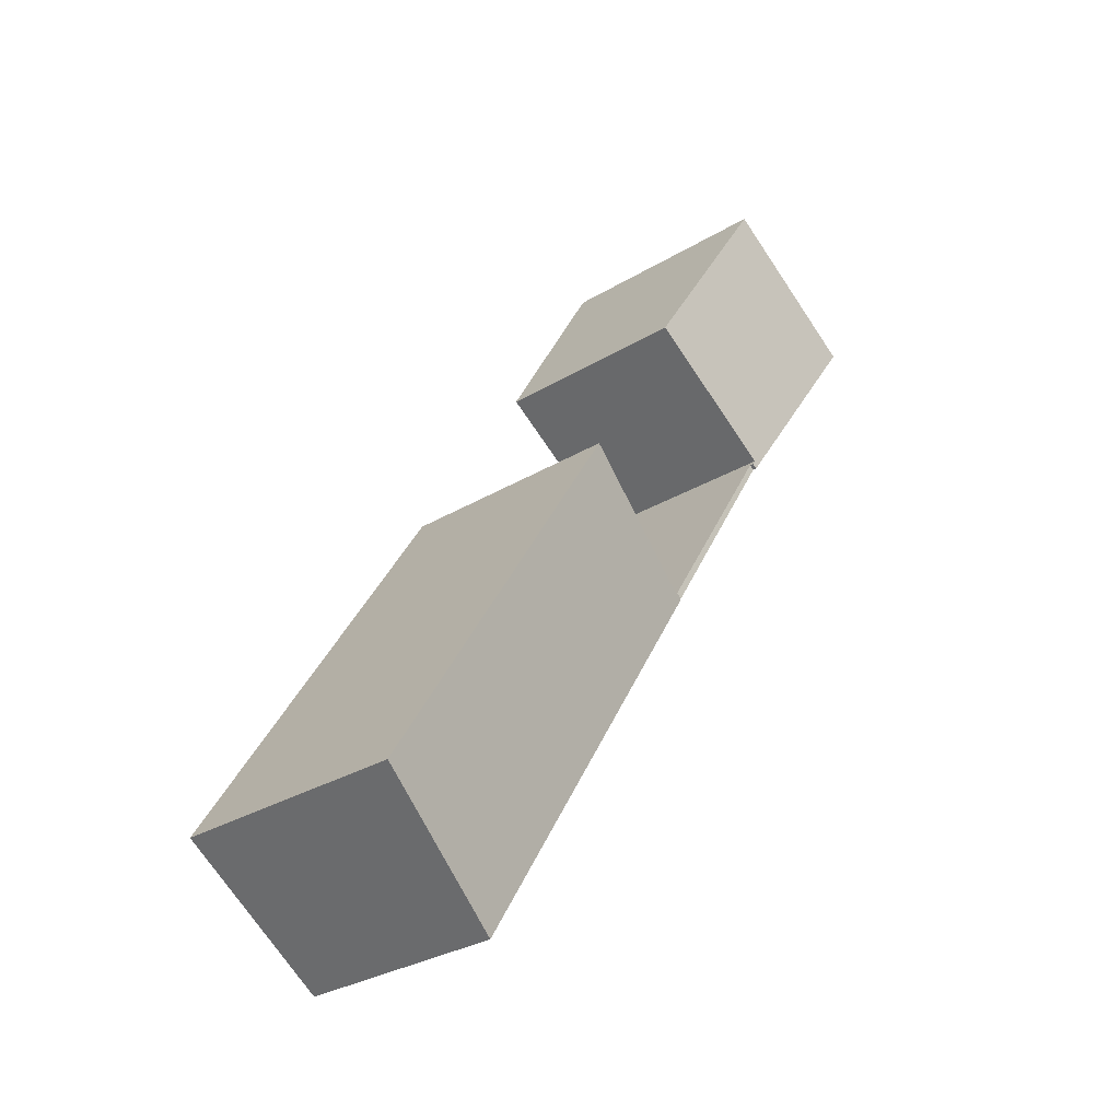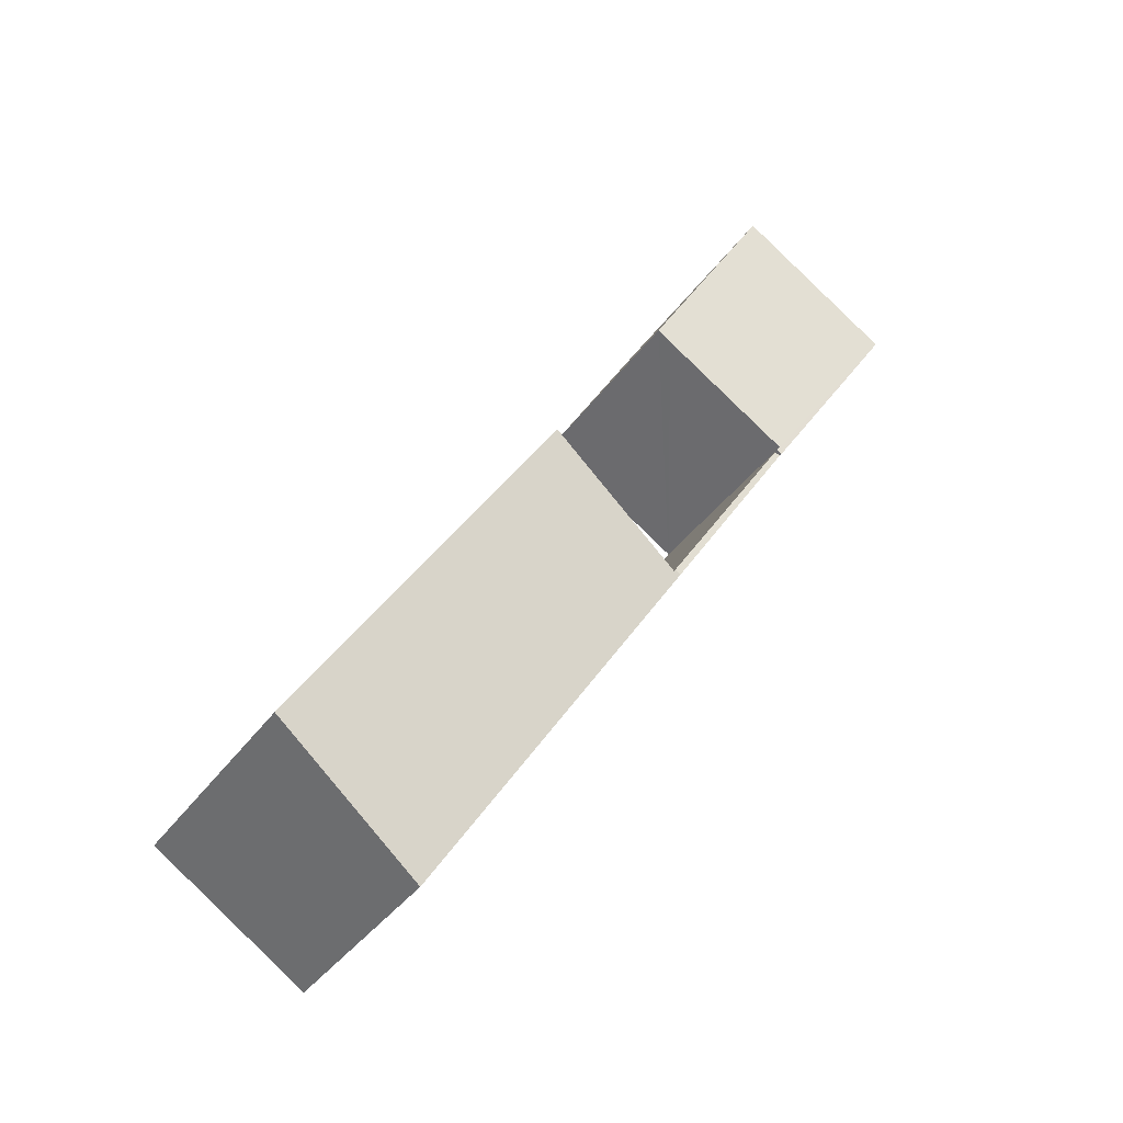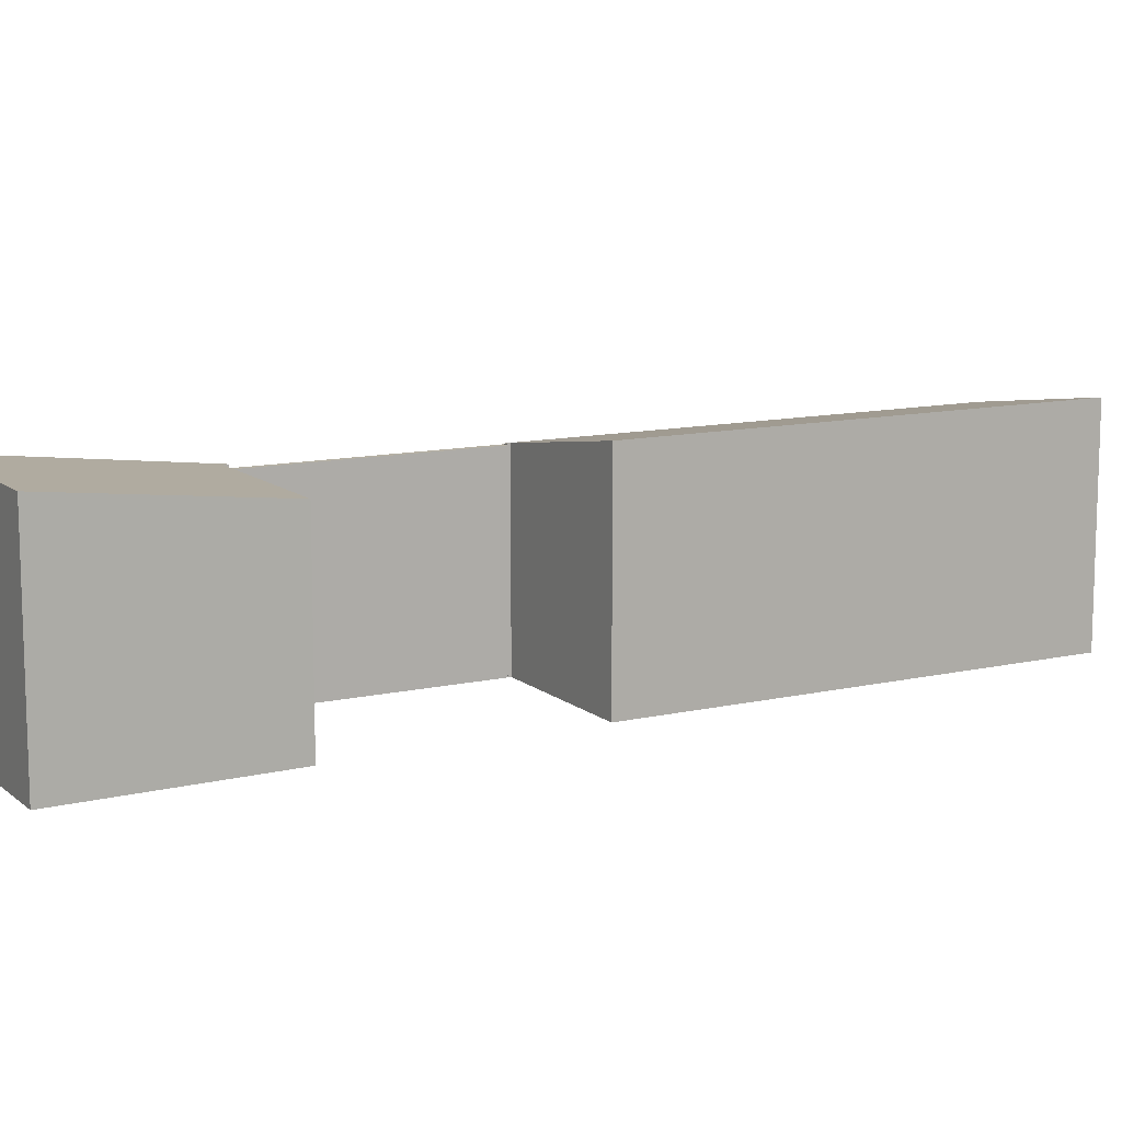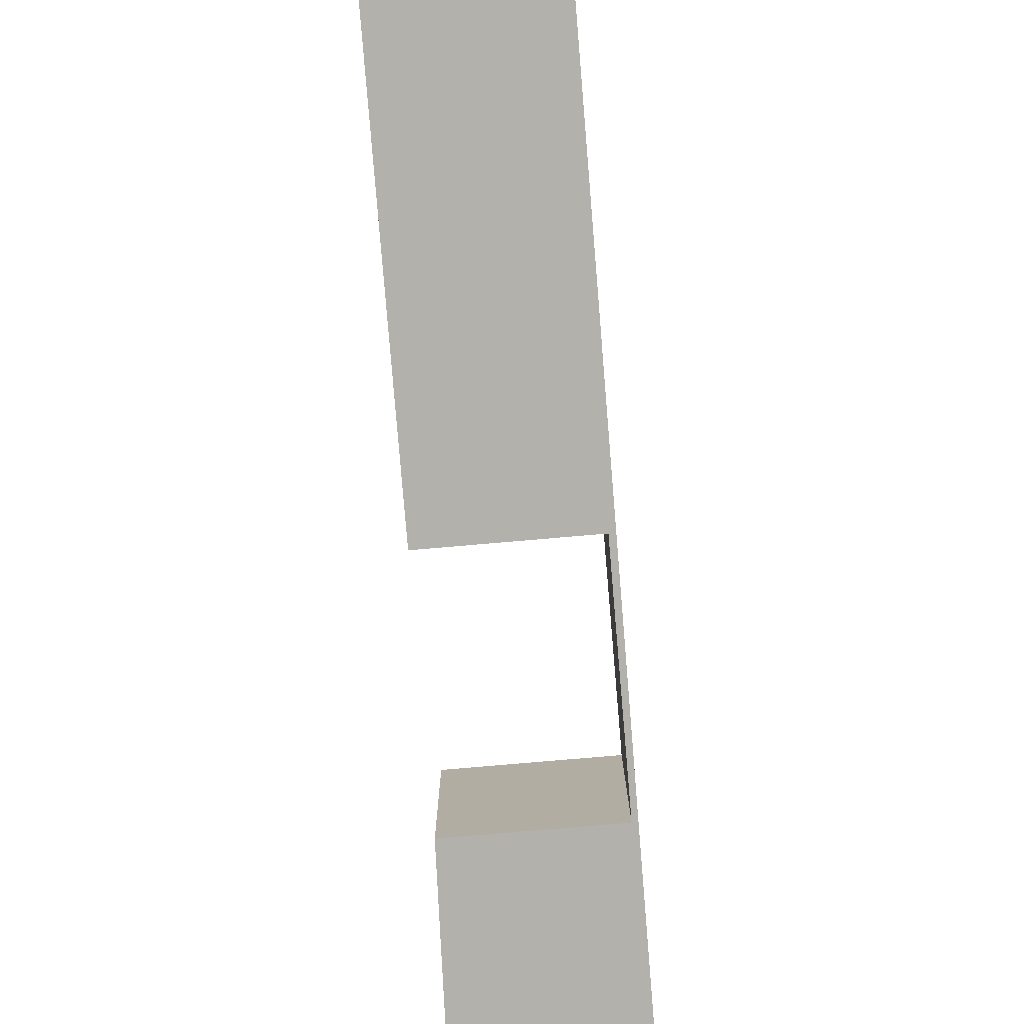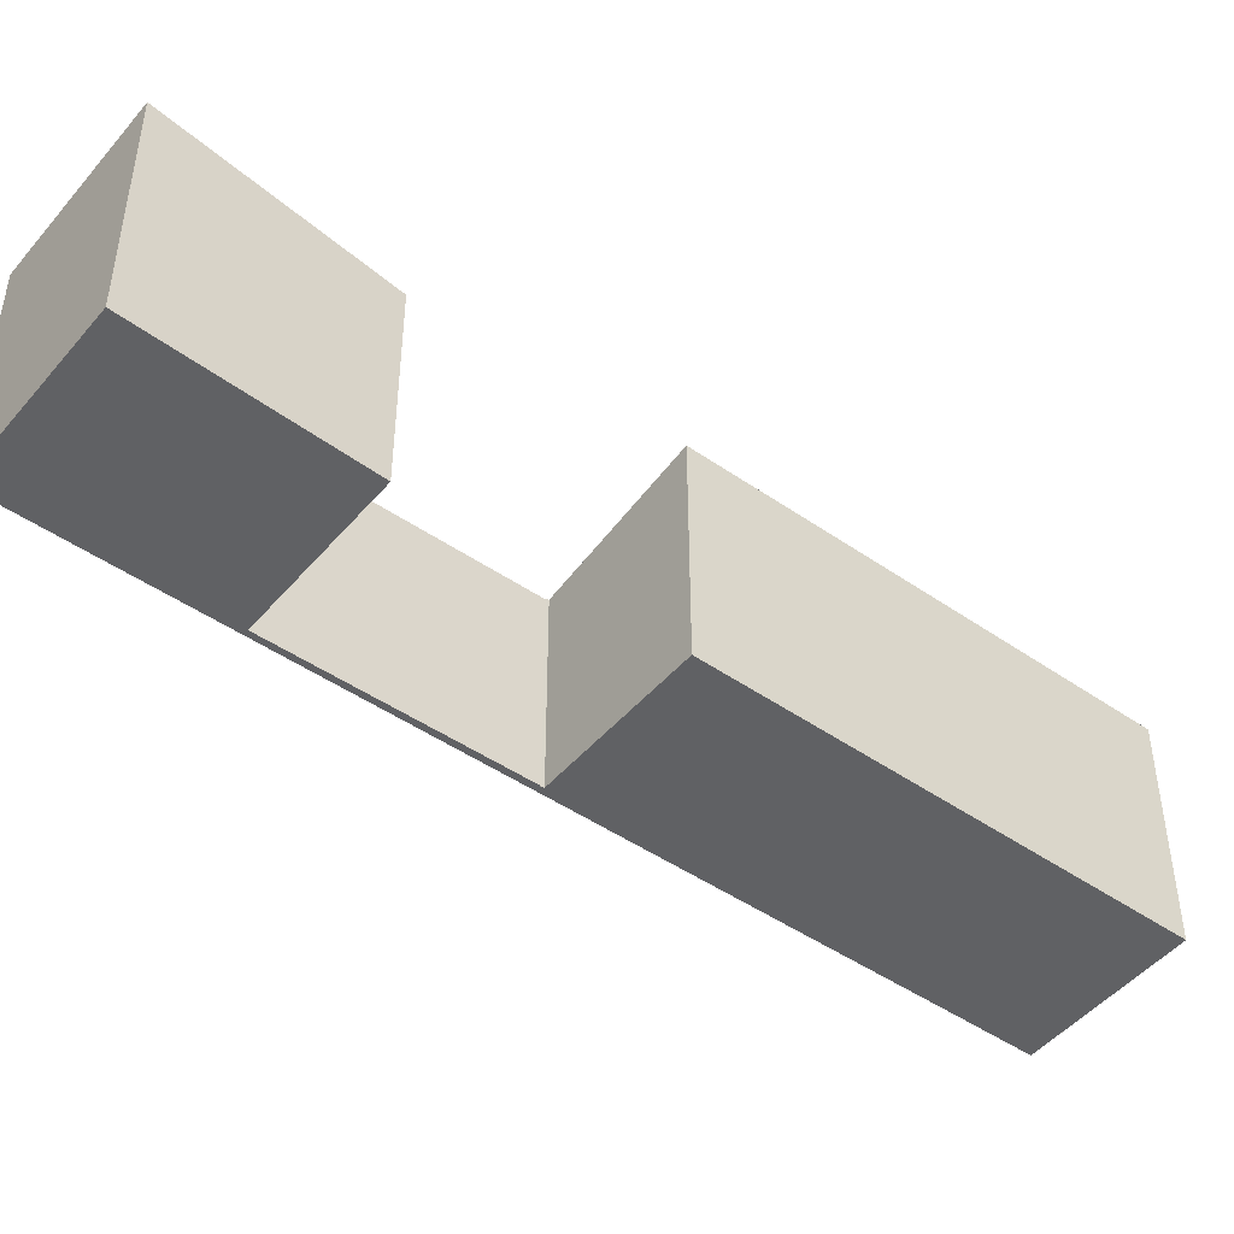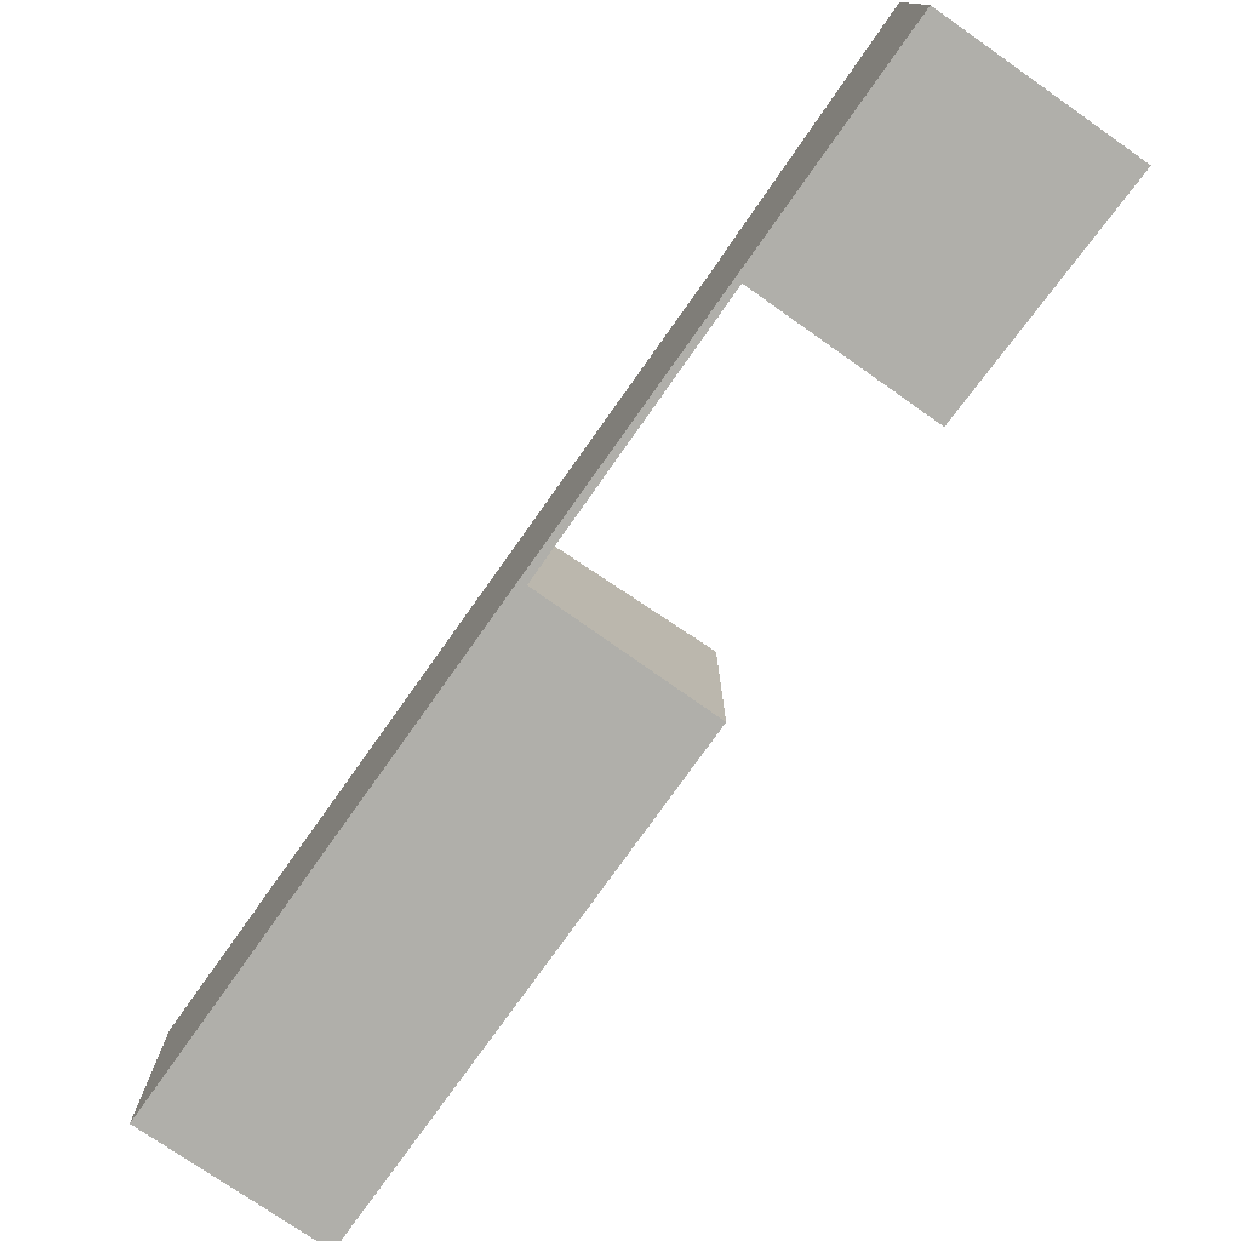
<metadata>
{"format":"obj","ext":"obj","renderer":"f3d","projection":"perspective","resolution":1024,"background":"white","views":[{"elev":-30.6,"azim":130.9,"up":"+Z"},{"elev":-39.0,"azim":148.2,"up":"+Z"},{"elev":11.6,"azim":29.2,"up":"+Y"},{"elev":-78.9,"azim":153.0,"up":"+Y"},{"elev":-46.8,"azim":20.1,"up":"+Y"},{"elev":-78.0,"azim":-67.1,"up":"+Y"}]}
</metadata>
<code>
v  2.475 4.089 -3.998
v  5.274 4.089 -8.258
v  5.158 4.089 -8.333
v  2.579 4.089 -3.933
v  2.579 2.408e-16 -3.933
v  5.274 5.057e-16 -8.258
v  5.158 5.102e-16 -8.333
v  2.475 2.448e-16 -3.998
v  5.158 4.104 -8.333
v  13.54 4.649 -15.02
v  10.51 4.104 -16.98
v  5.31 4.125 -8.316
v  5.274 4.125 -8.258
v  8.013 4.606 -6.632
v  8.281 4.654 -6.465
v  5.31 5.092e-16 -8.316
v  8.281 3.959e-16 -6.465
v  8.013 4.061e-16 -6.632
v  13.54 9.195e-16 -15.02
v  10.51 1.039e-15 -16.98
v  5.51 4.176 -1.98
v  0 4.717 2.888e-16
v  3.222 4.717 2.014
v  2.522 4.177 -3.841
v  2.475 4.164 -3.998
v  5.222 4.176 -2.16
v  2.579 4.164 -3.933
v  2.522 2.352e-16 -3.841
v  5.222 1.323e-16 -2.16
v  5.51 1.212e-16 -1.98
v  3.222 -1.233e-16 2.014
v  0 0 0
g defaultobject
f 1 2 3
f 2 1 4
f 5 2 4
f 2 5 6
f 6 3 2
f 3 6 7
f 7 1 3
f 1 7 8
f 8 4 1
f 4 8 5
f 8 6 5
f 6 8 7
f 9 10 11
f 10 9 12
f 12 9 13
f 10 14 15
f 14 10 12
f 16 14 12
f 14 16 15
f 15 16 17
f 17 16 18
f 9 6 13
f 6 9 7
f 17 10 15
f 10 17 19
f 6 12 13
f 12 6 16
f 19 11 10
f 11 19 20
f 20 9 11
f 9 20 7
f 17 20 19
f 20 17 18
f 20 18 16
f 20 16 7
f 7 16 6
f 21 22 23
f 22 21 24
f 22 24 25
f 24 21 26
f 25 24 27
f 26 28 24
f 28 26 21
f 28 21 29
f 29 21 30
f 5 25 27
f 25 5 8
f 28 27 24
f 27 28 5
f 31 21 23
f 21 31 30
f 25 32 22
f 32 25 8
f 32 23 22
f 23 32 31
f 5 32 8
f 32 5 28
f 32 28 31
f 31 28 29
f 31 29 30

</code>
